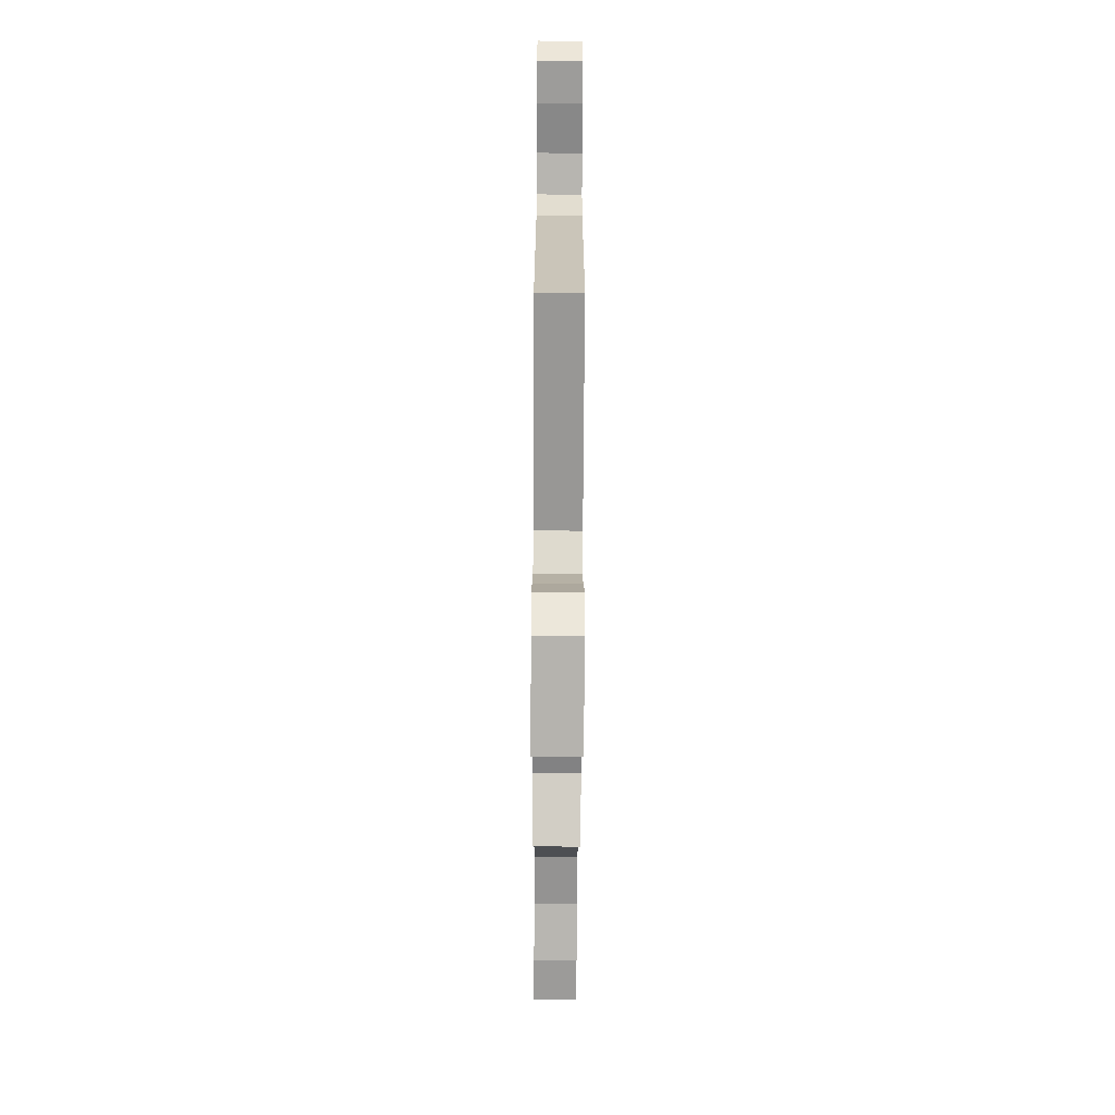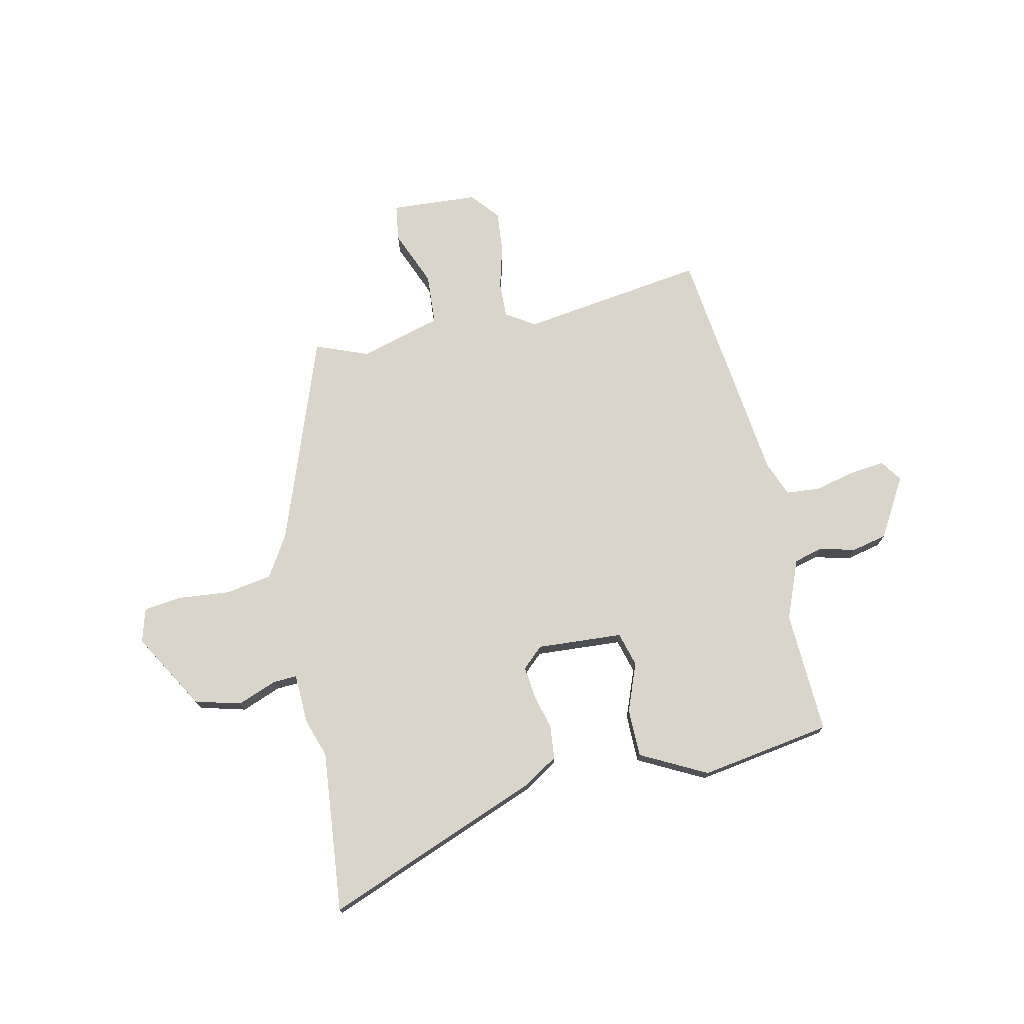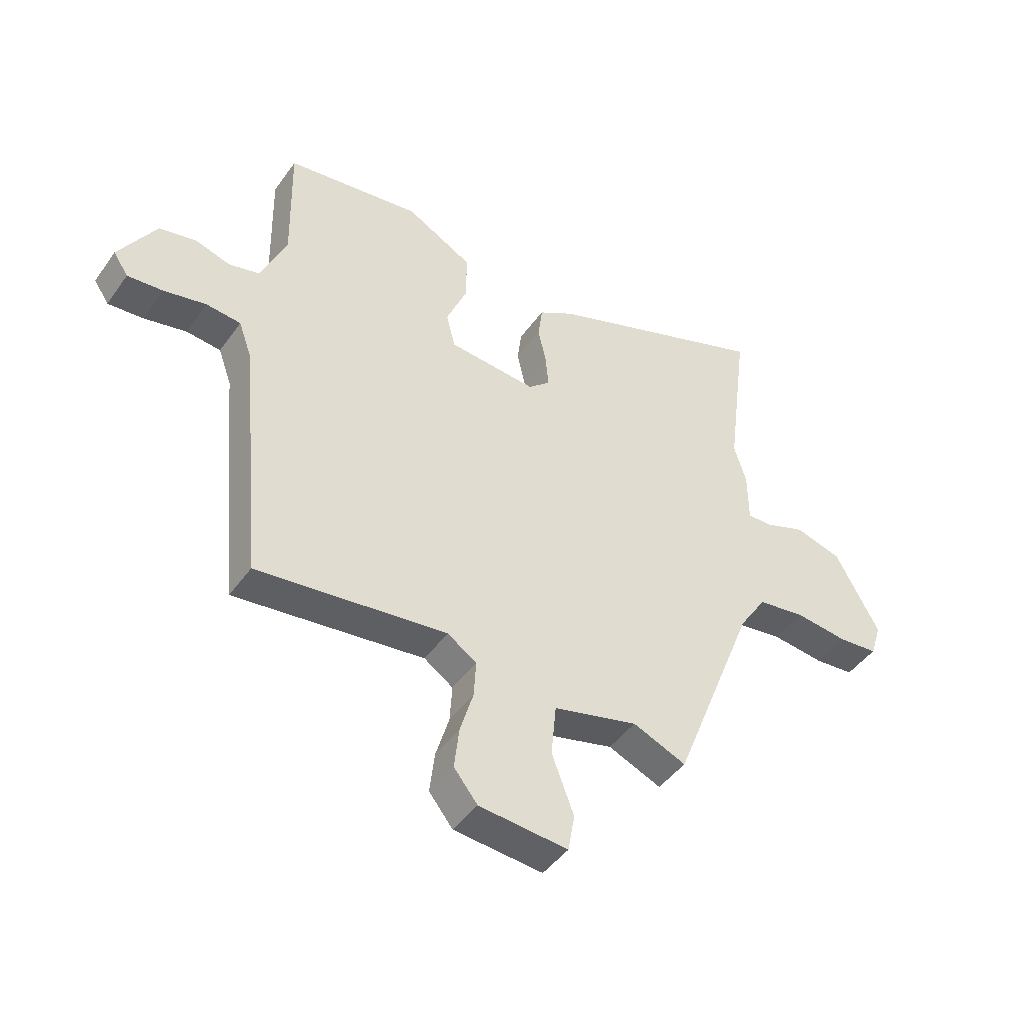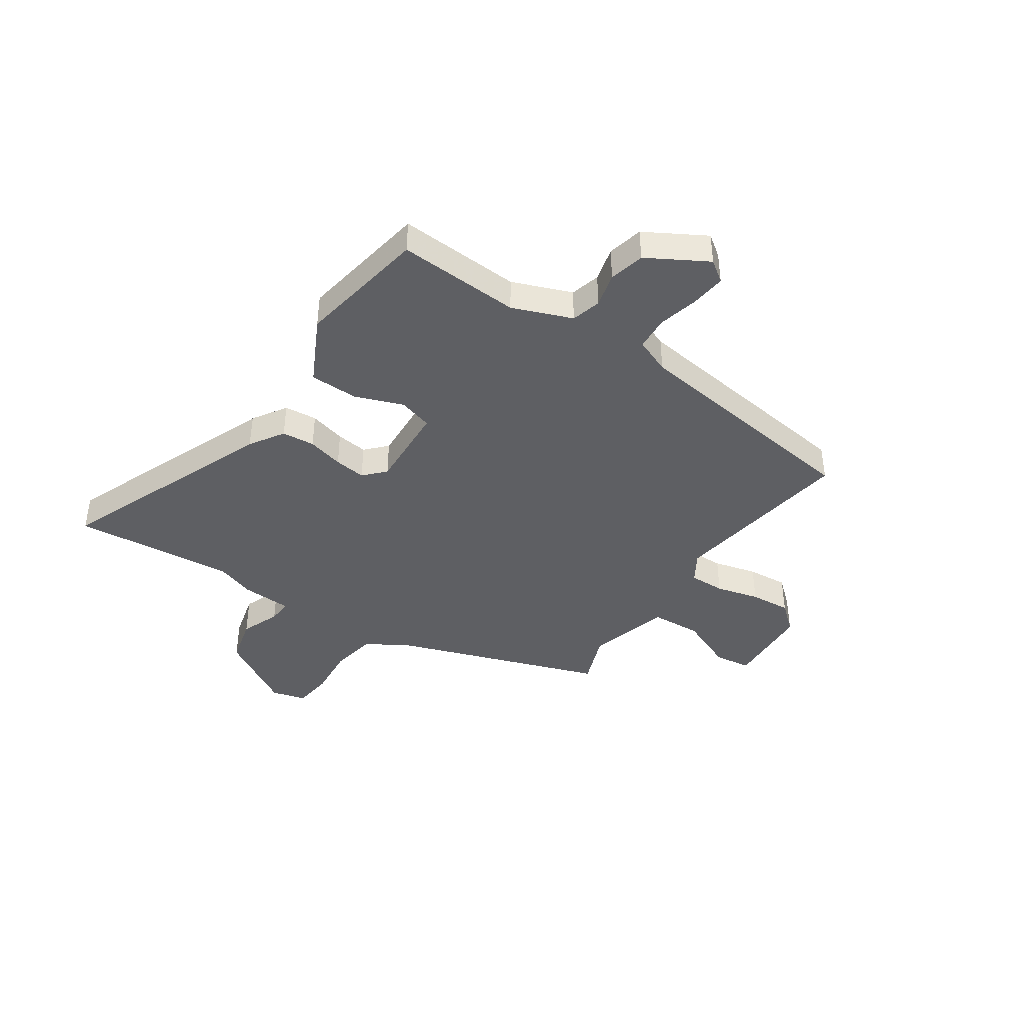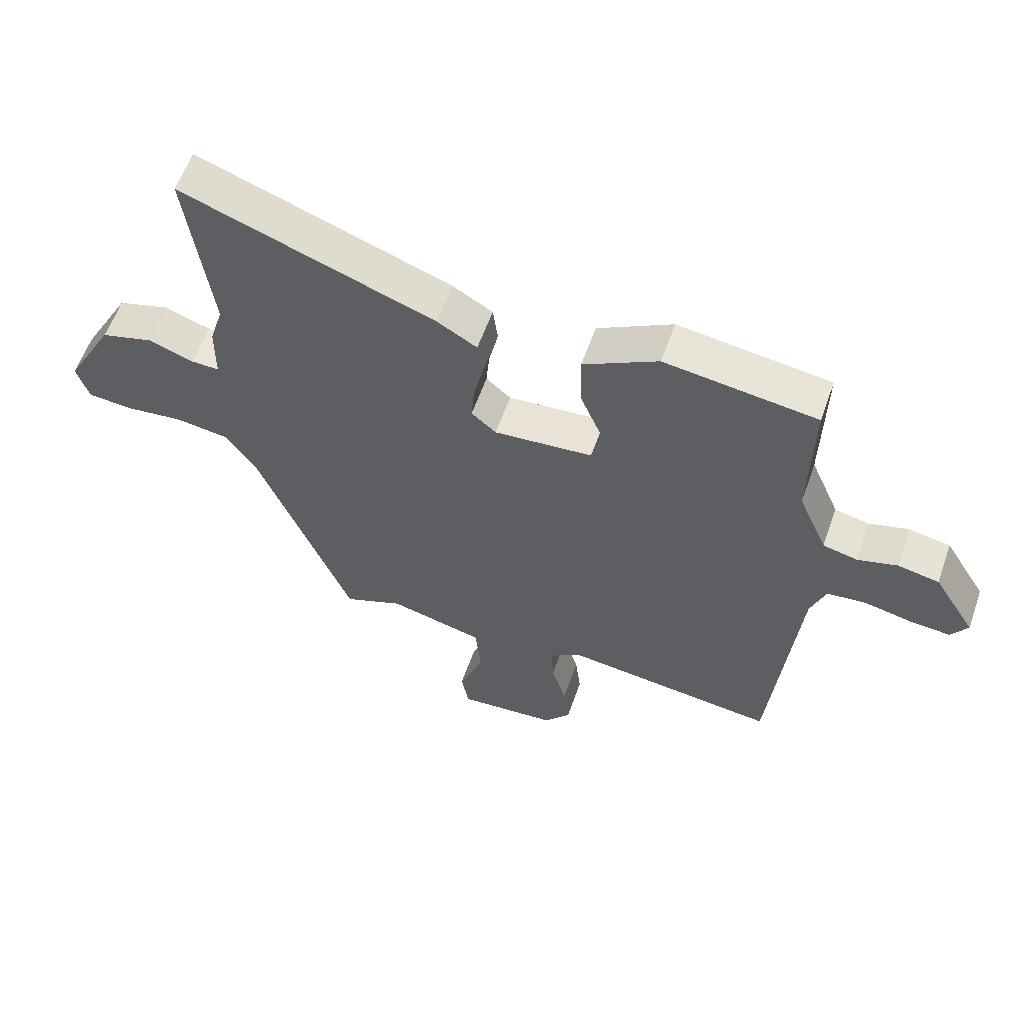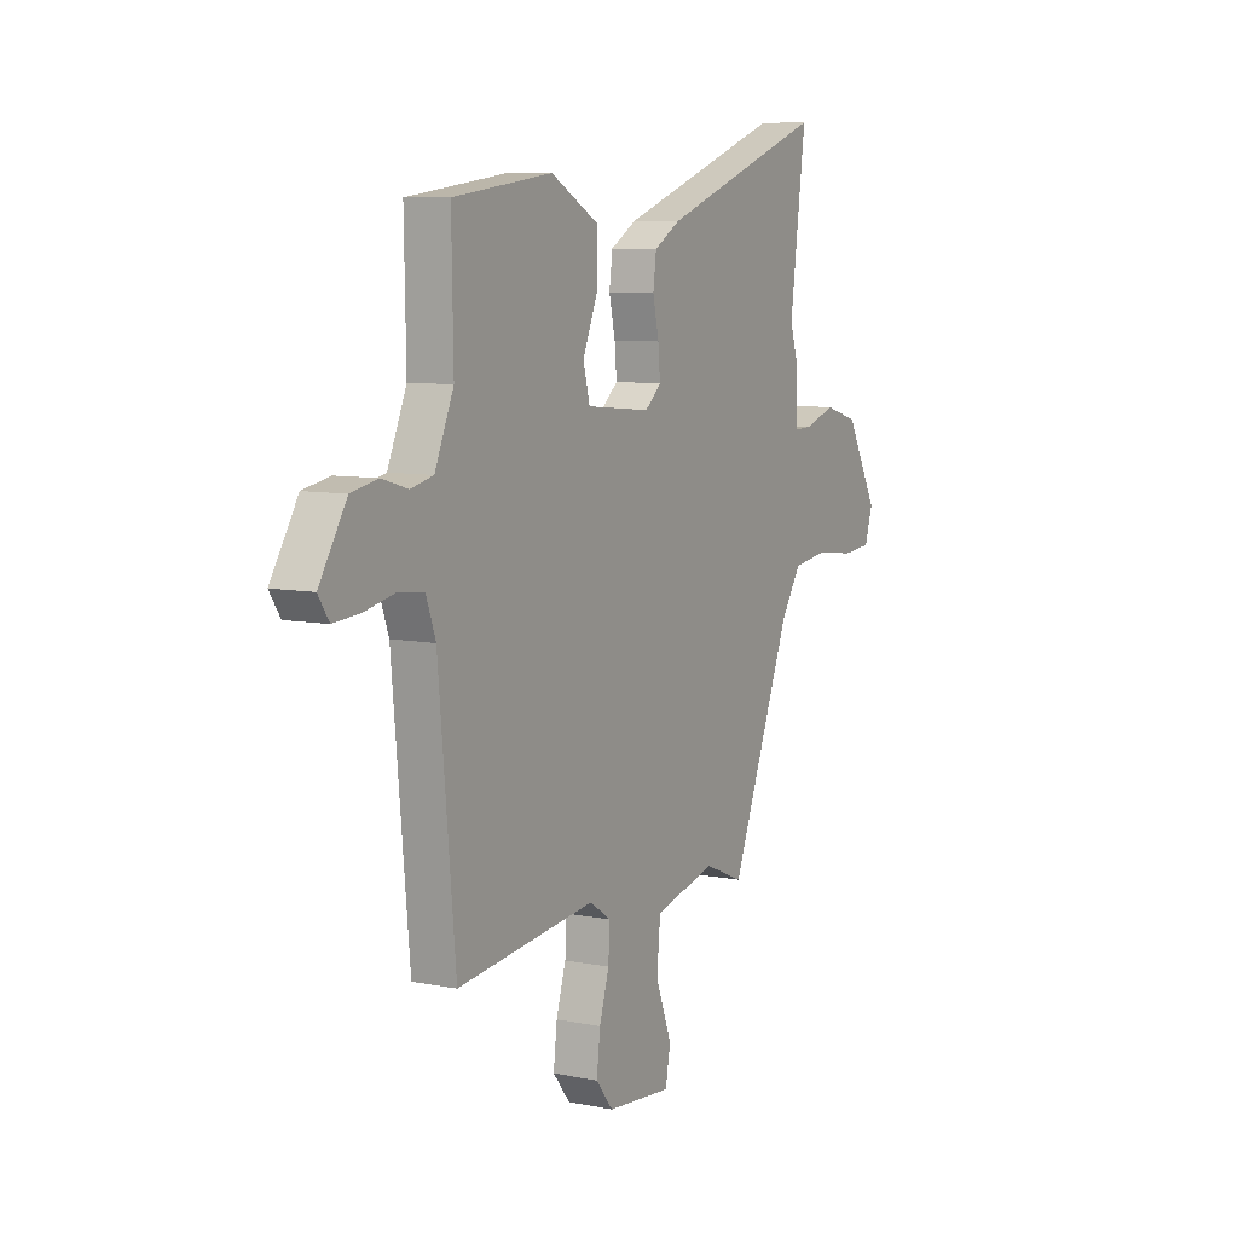
<metadata>
{"format":"obj","ext":"obj","renderer":"f3d","projection":"perspective","resolution":1024,"background":"white","views":[{"elev":-74.6,"azim":89.7,"up":"+Z"},{"elev":74.4,"azim":-14.0,"up":"+Y"},{"elev":-44.9,"azim":146.9,"up":"+Z"},{"elev":-41.3,"azim":53.8,"up":"+Y"},{"elev":59.2,"azim":19.4,"up":"+Z"},{"elev":8.2,"azim":119.1,"up":"+Z"}]}
</metadata>
<code>
v -0.307 0.07 -0.524
v -0.458 0.07 -0.141
v -0.508 0.07 -0.065
v -0.595 0.07 -0.053
v -0.691 0.07 -0.065
v -0.763 0.07 -0.059
v -0.783 0.07 0.004
v -0.703 0.07 0.15
v -0.618 0.07 0.175
v -0.544 0.07 0.149
v -0.499 0.07 0.148
v -0.498 0.07 0.243
v -0.476 0.07 0.315
v -0.515 0.07 0.616
v -0.105 0.07 0.469
v -0.04 0.07 0.431
v -0.032 0.07 0.37
v -0.047 0.07 0.302
v -0.052 0.07 0.243
v -0.012 0.07 0.208
v 0.148 0.07 0.223
v 0.164 0.07 0.287
v 0.127 0.07 0.376
v 0.125 0.07 0.466
v 0.246 0.07 0.533
v 0.492 0.07 0.501
v 0.488 0.07 0.271
v 0.535 0.07 0.162
v 0.591 0.07 0.149
v 0.655 0.07 0.168
v 0.722 0.07 0.155
v 0.79 0.07 0.046
v 0.763 0.07 0.005
v 0.698 0.07 0.01
v 0.621 0.07 0.026
v 0.558 0.07 0.019
v 0.534 0.07 -0.048
v 0.492 0.07 -0.501
v 0.146 0.07 -0.462
v 0.093 0.07 -0.498
v 0.097 0.07 -0.565
v 0.121 0.07 -0.645
v 0.13 0.07 -0.721
v 0.087 0.07 -0.775
v -0.075 0.07 -0.79
v -0.087 0.07 -0.722
v -0.047 0.07 -0.616
v -0.056 0.07 -0.521
v -0.21 0.07 -0.483
v -0.307 0 -0.524
v -0.458 0 -0.141
v -0.508 0 -0.065
v -0.595 0 -0.053
v -0.691 0 -0.065
v -0.763 0 -0.059
v -0.783 0 0.004
v -0.703 0 0.15
v -0.618 0 0.175
v -0.544 0 0.149
v -0.499 0 0.148
v -0.498 0 0.243
v -0.476 0 0.315
v -0.515 0 0.616
v -0.105 0 0.469
v -0.04 0 0.431
v -0.032 0 0.37
v -0.047 0 0.302
v -0.052 0 0.243
v -0.012 0 0.208
v 0.148 0 0.223
v 0.164 0 0.287
v 0.127 0 0.376
v 0.125 0 0.466
v 0.246 0 0.533
v 0.492 0 0.501
v 0.488 0 0.271
v 0.535 0 0.162
v 0.591 0 0.149
v 0.655 0 0.168
v 0.722 0 0.155
v 0.79 0 0.046
v 0.763 0 0.005
v 0.698 0 0.01
v 0.621 0 0.026
v 0.558 0 0.019
v 0.534 0 -0.048
v 0.492 0 -0.501
v 0.146 0 -0.462
v 0.093 0 -0.498
v 0.097 0 -0.565
v 0.121 0 -0.645
v 0.13 0 -0.721
v 0.087 0 -0.775
v -0.075 0 -0.79
v -0.087 0 -0.722
v -0.047 0 -0.616
v -0.056 0 -0.521
v -0.21 0 -0.483
f 44 45 46 47
f 44 47 48
f 41 42 43 44
f 40 41 44 48
f 39 40 48 49
f 37 38 39
f 36 37 39 49
f 32 33 34 35
f 32 35 36
f 29 30 31 32
f 28 29 32 36
f 27 28 36 49
f 22 23 24 25
f 21 22 25 26
f 15 16 17 18
f 13 14 15 18
f 11 12 13 18
f 11 18 19
f 7 8 9 10
f 7 10 11
f 4 5 6 7
f 3 4 7 11
f 2 3 11 19
f 21 26 27 49
f 20 21 49 1
f 1 2 19 20
f 96 95 94 93
f 97 96 93
f 93 92 91 90
f 97 93 90 89
f 98 97 89 88
f 88 87 86
f 98 88 86 85
f 84 83 82 81
f 85 84 81
f 81 80 79 78
f 85 81 78 77
f 98 85 77 76
f 74 73 72 71
f 75 74 71 70
f 67 66 65 64
f 67 64 63 62
f 67 62 61 60
f 68 67 60
f 59 58 57 56
f 60 59 56
f 56 55 54 53
f 60 56 53 52
f 68 60 52 51
f 98 76 75 70
f 50 98 70 69
f 69 68 51 50
f 1 50 51 2
f 2 51 52 3
f 3 52 53 4
f 4 53 54 5
f 5 54 55 6
f 6 55 56 7
f 7 56 57 8
f 8 57 58 9
f 9 58 59 10
f 10 59 60 11
f 11 60 61 12
f 12 61 62 13
f 13 62 63 14
f 14 63 64 15
f 15 64 65 16
f 16 65 66 17
f 17 66 67 18
f 18 67 68 19
f 19 68 69 20
f 20 69 70 21
f 21 70 71 22
f 22 71 72 23
f 23 72 73 24
f 24 73 74 25
f 25 74 75 26
f 26 75 76 27
f 27 76 77 28
f 28 77 78 29
f 29 78 79 30
f 30 79 80 31
f 31 80 81 32
f 32 81 82 33
f 33 82 83 34
f 34 83 84 35
f 35 84 85 36
f 36 85 86 37
f 37 86 87 38
f 38 87 88 39
f 39 88 89 40
f 40 89 90 41
f 41 90 91 42
f 42 91 92 43
f 43 92 93 44
f 44 93 94 45
f 45 94 95 46
f 46 95 96 47
f 47 96 97 48
f 48 97 98 49
f 49 98 50 1

</code>
